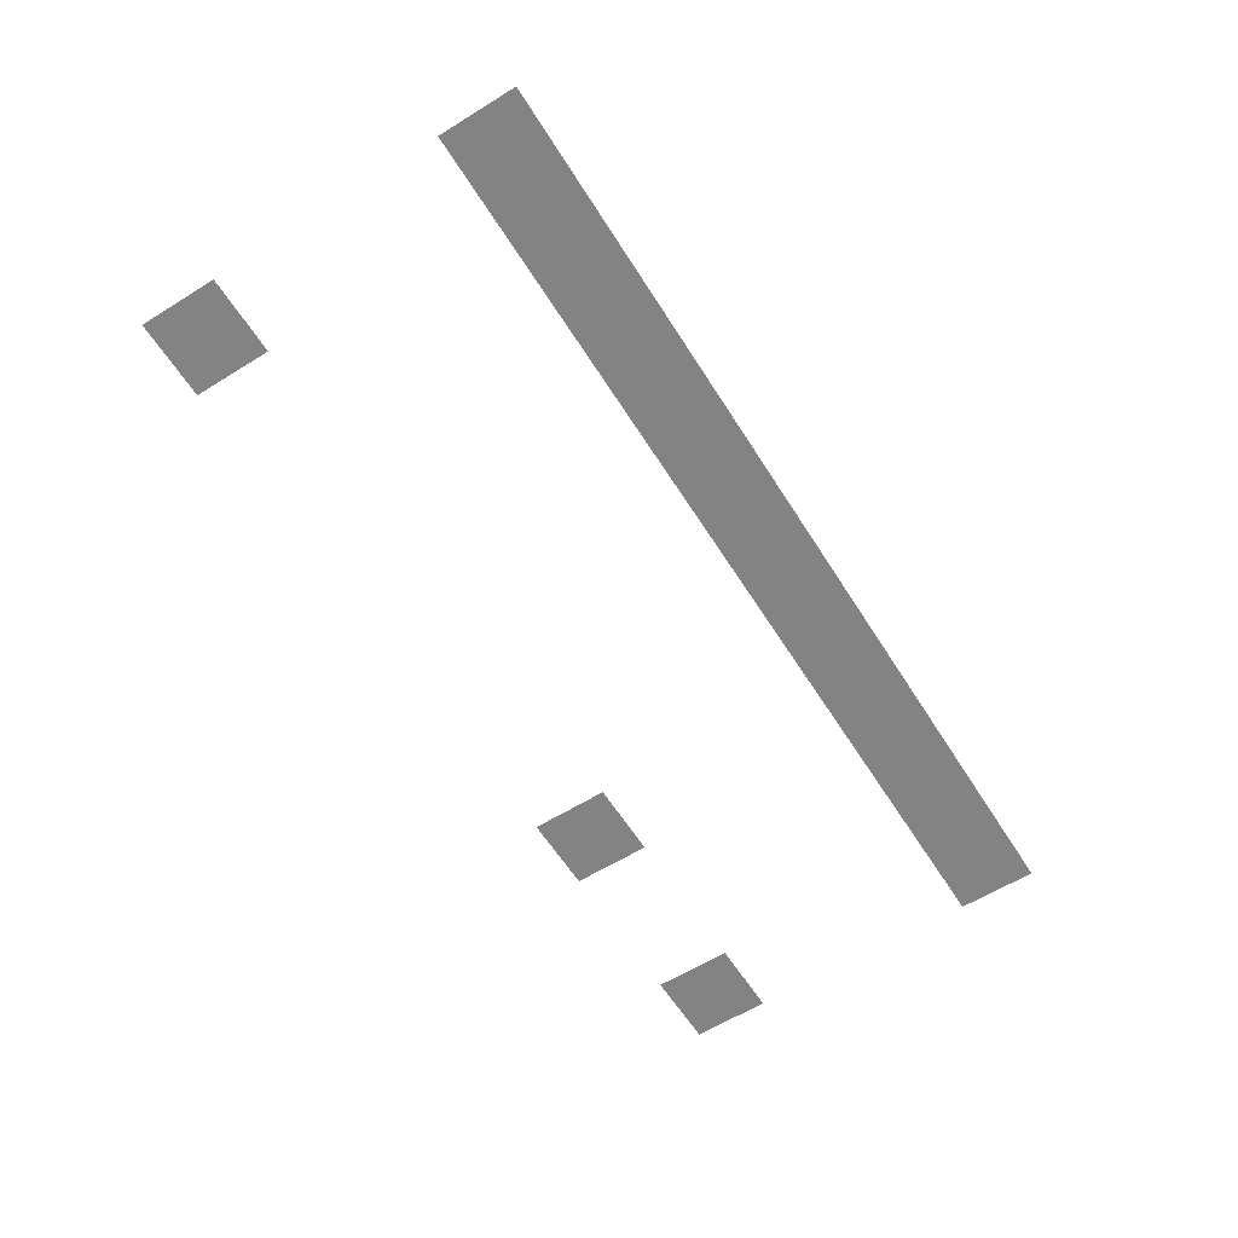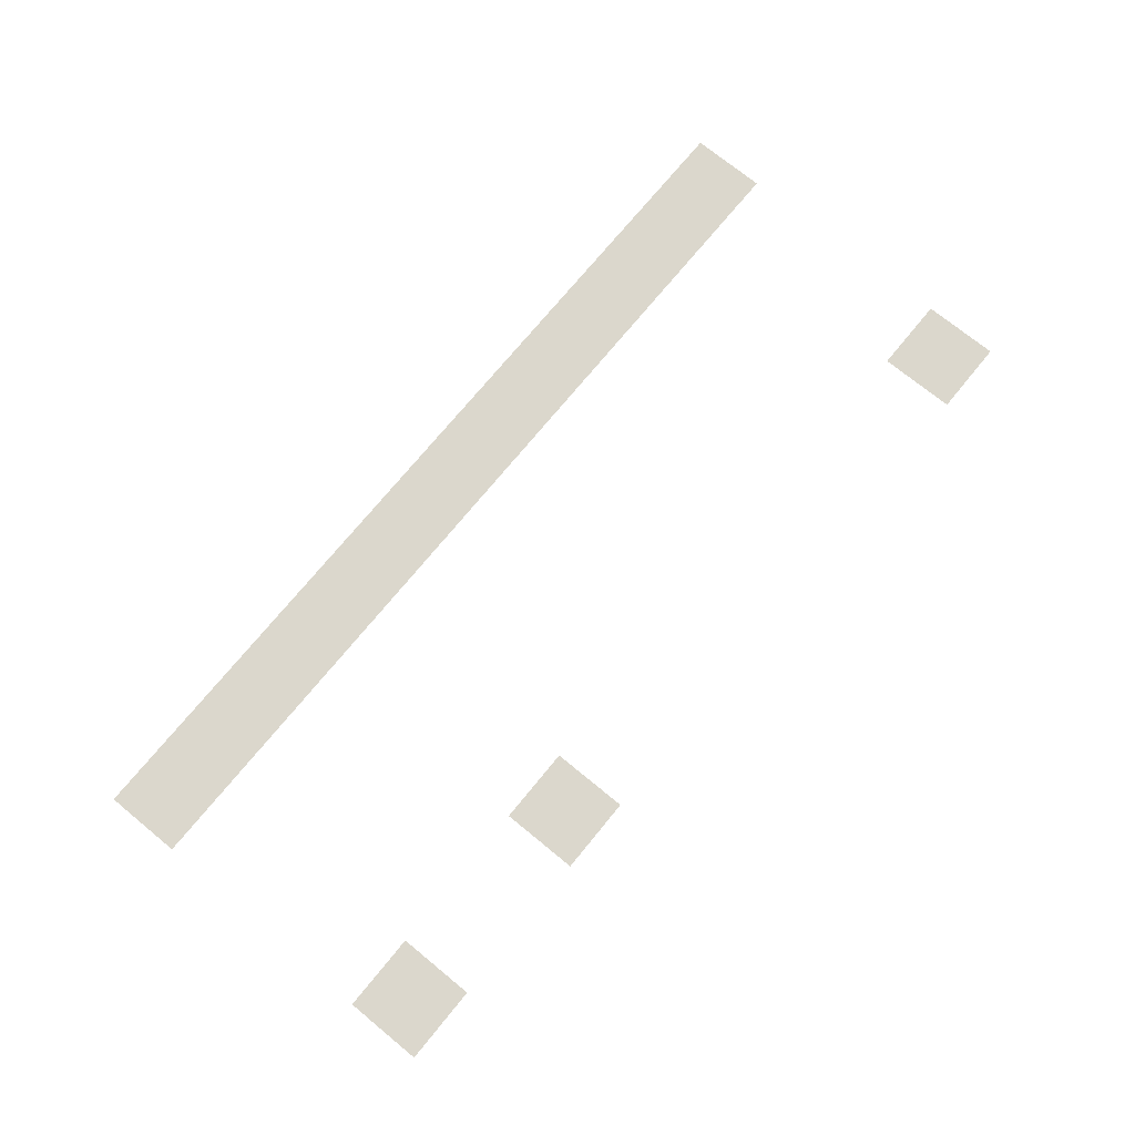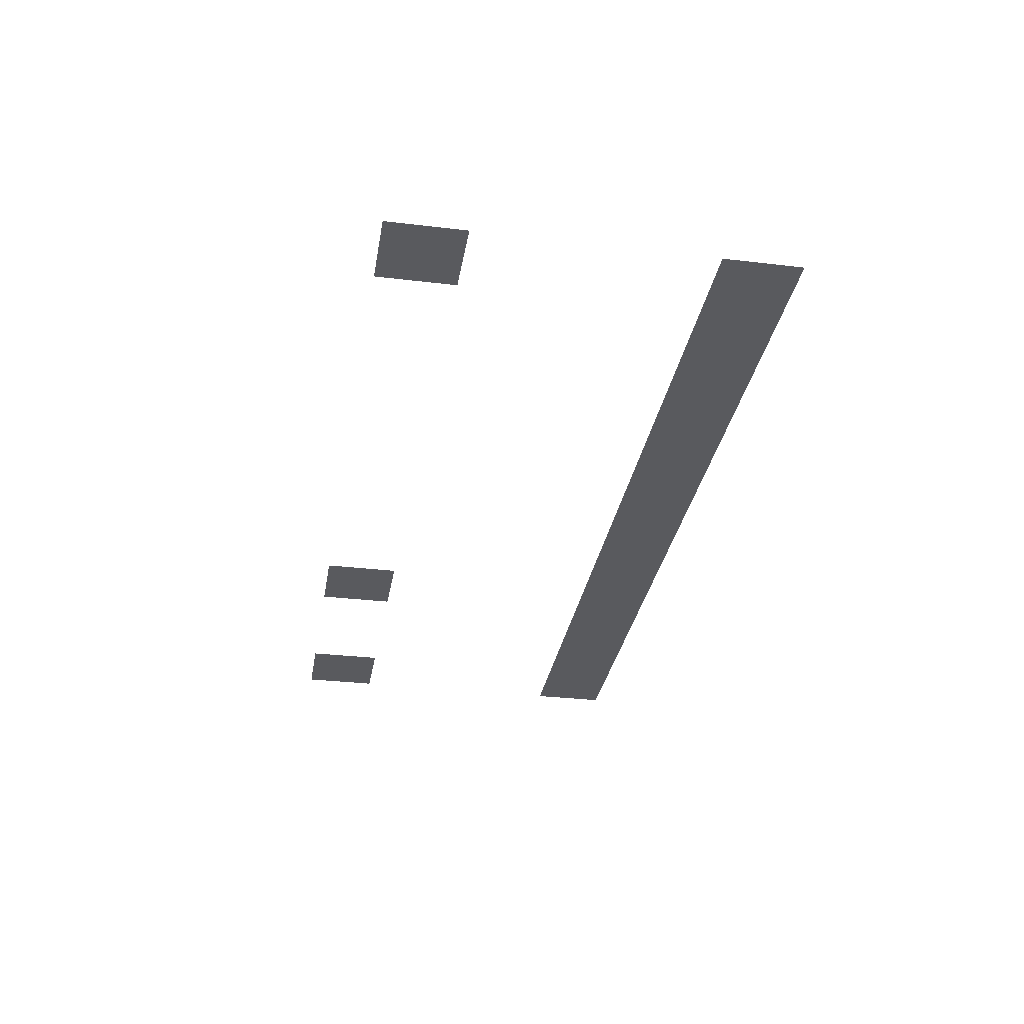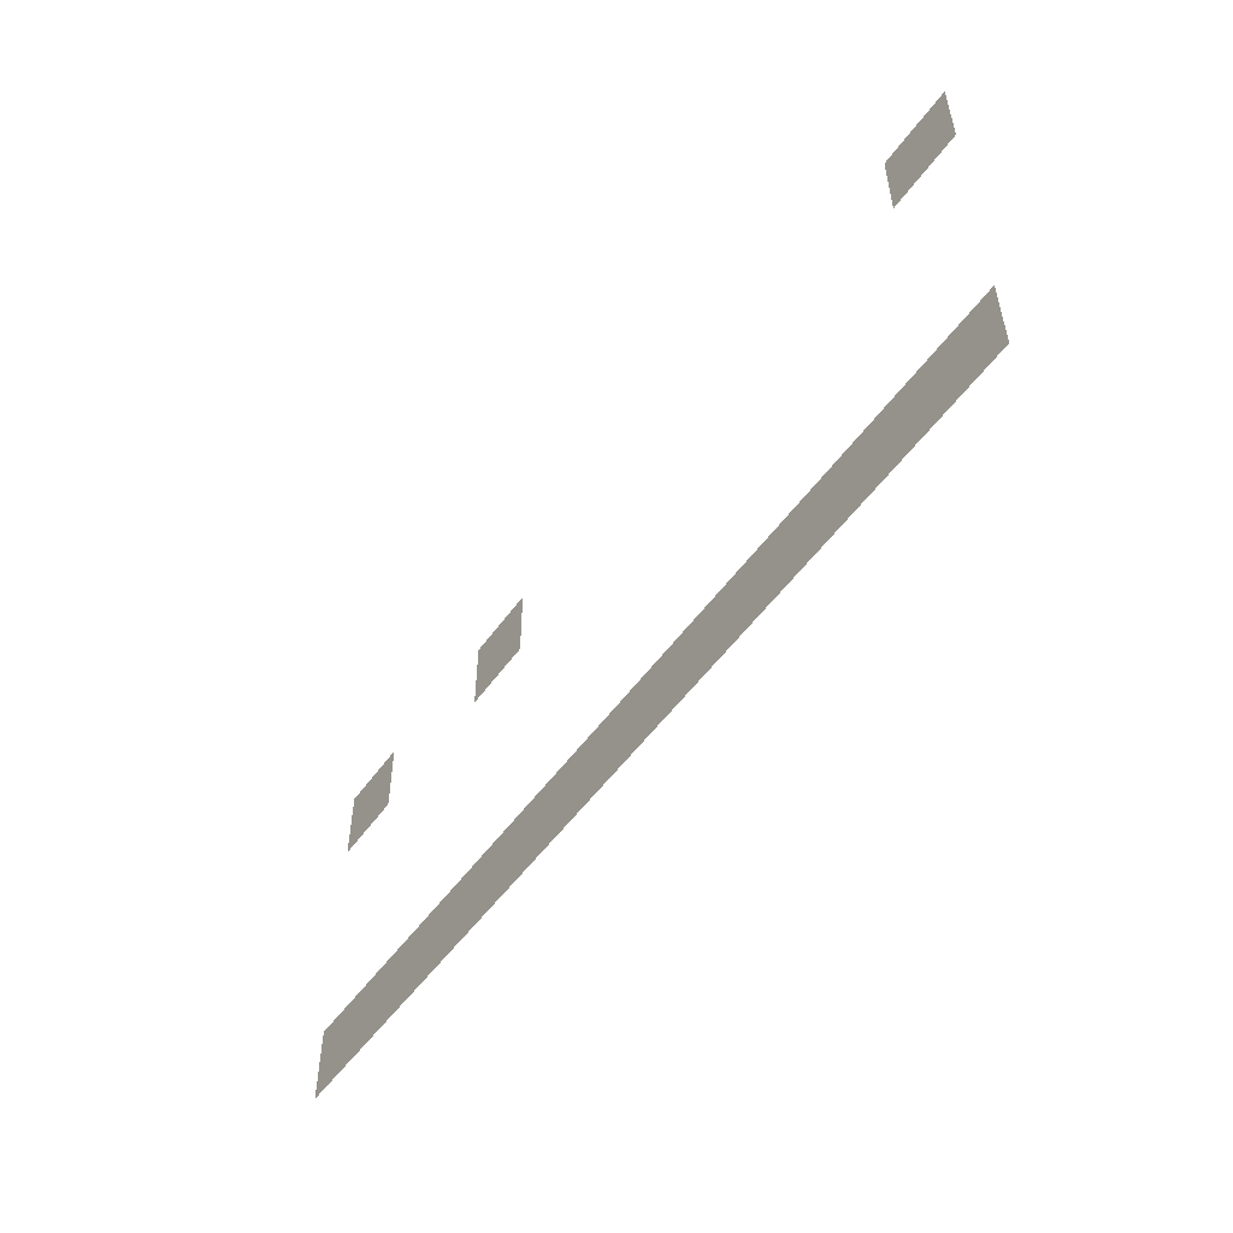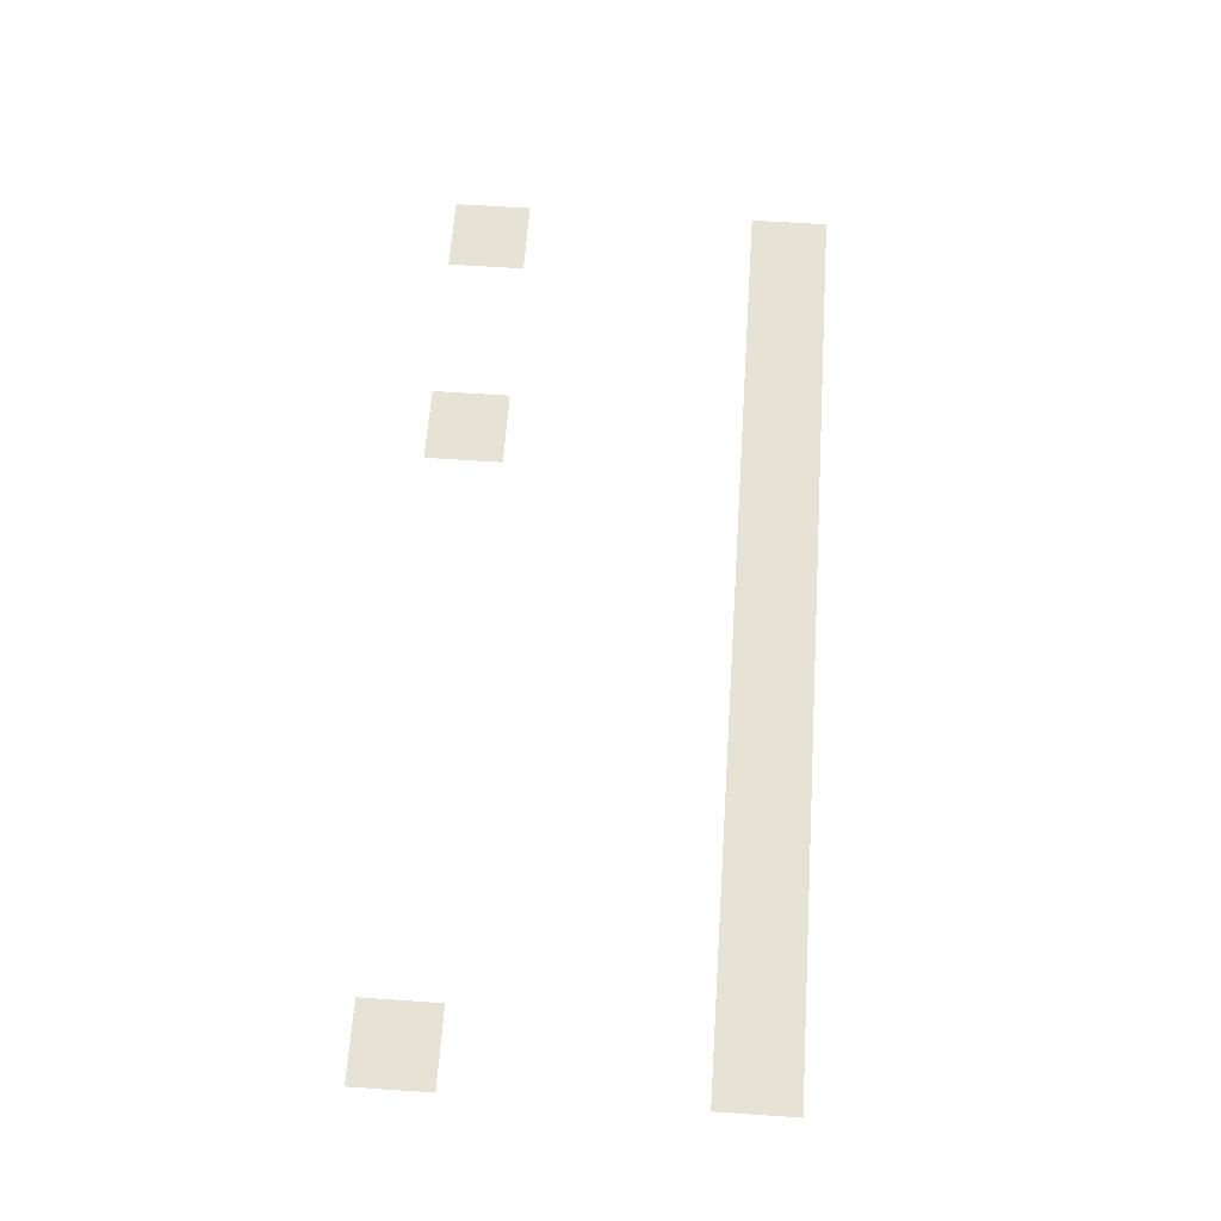
<metadata>
{"format":"obj","ext":"obj","renderer":"f3d","projection":"perspective","resolution":1024,"background":"white","views":[{"elev":-61.0,"azim":-57.8,"up":"+Z"},{"elev":73.2,"azim":129.3,"up":"+Z"},{"elev":-31.6,"azim":-99.5,"up":"+Z"},{"elev":-52.1,"azim":-124.5,"up":"+Y"},{"elev":63.2,"azim":-86.1,"up":"+Z"}]}
</metadata>
<code>
v -39.04 -2.24 0
v -39.36 -2.24 0
v -39.36 -1.92 0
v -39.04 -1.92 0
v -40 -2.24 0
v -40.32 -2.24 0
v -40.32 -1.92 0
v -40 -1.92 0
v -42.56 -2.24 0
v -42.88 -2.24 0
v -42.88 -1.92 0
v -42.56 -1.92 0
v -39.04 -3.52 0
v -39.36 -3.52 0
v -39.36 -3.2 0
v -39.04 -3.2 0
v -39.36 -3.52 0
v -39.68 -3.52 0
v -39.68 -3.2 0
v -39.36 -3.2 0
v -39.68 -3.52 0
v -40 -3.52 0
v -40 -3.2 0
v -39.68 -3.2 0
v -40 -3.52 0
v -40.32 -3.52 0
v -40.32 -3.2 0
v -40 -3.2 0
v -40.32 -3.52 0
v -40.64 -3.52 0
v -40.64 -3.2 0
v -40.32 -3.2 0
v -40.64 -3.52 0
v -40.96 -3.52 0
v -40.96 -3.2 0
v -40.64 -3.2 0
v -40.96 -3.52 0
v -41.28 -3.52 0
v -41.28 -3.2 0
v -40.96 -3.2 0
v -41.28 -3.52 0
v -41.6 -3.52 0
v -41.6 -3.2 0
v -41.28 -3.2 0
v -41.6 -3.52 0
v -41.92 -3.52 0
v -41.92 -3.2 0
v -41.6 -3.2 0
v -41.92 -3.52 0
v -42.24 -3.52 0
v -42.24 -3.2 0
v -41.92 -3.2 0
v -42.24 -3.52 0
v -42.56 -3.52 0
v -42.56 -3.2 0
v -42.24 -3.2 0
v -42.56 -3.52 0
v -42.88 -3.52 0
v -42.88 -3.2 0
v -42.56 -3.2 0
g Town_mesh_0017
f 1 2 3 4
f 5 6 7 8
f 9 10 11 12
f 13 14 15 16
f 17 18 19 20
f 21 22 23 24
f 25 26 27 28
f 29 30 31 32
f 33 34 35 36
f 37 38 39 40
f 41 42 43 44
f 45 46 47 48
f 49 50 51 52
f 53 54 55 56
f 57 58 59 60

</code>
